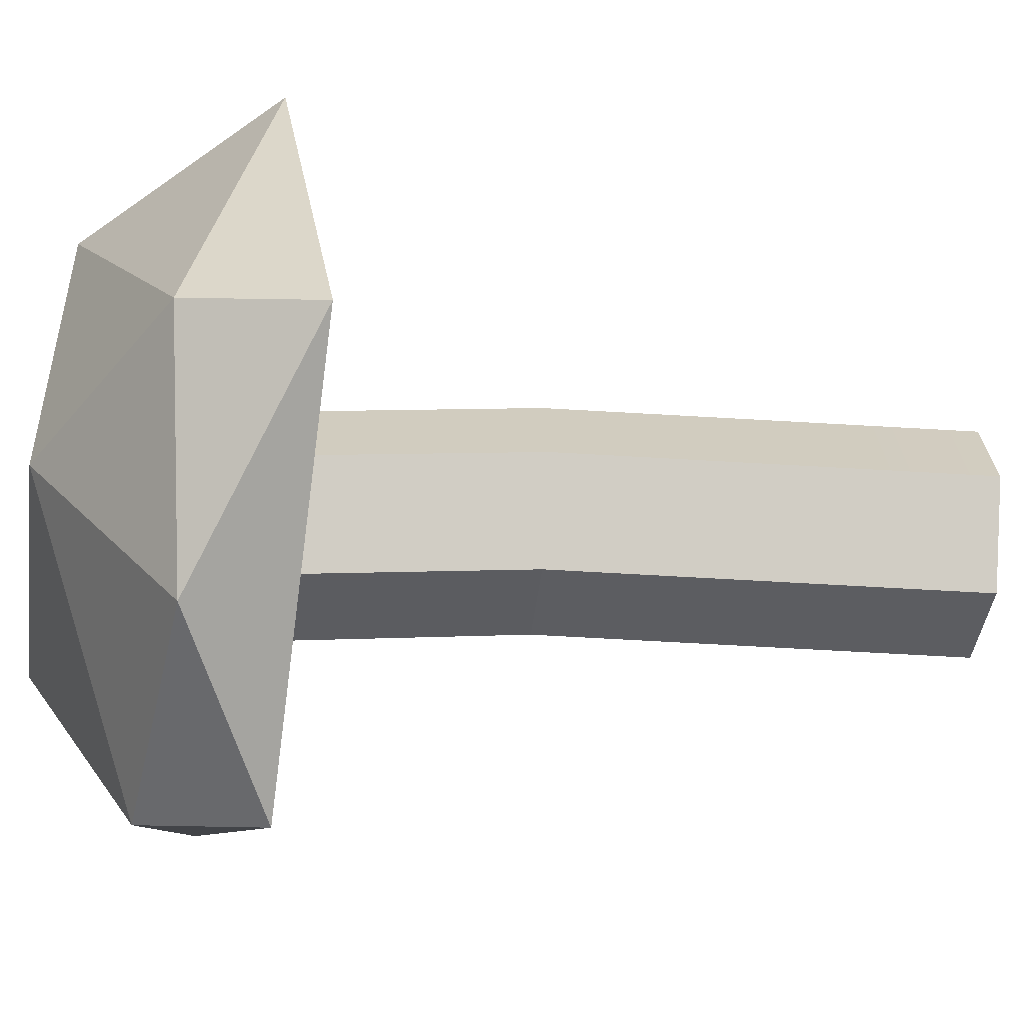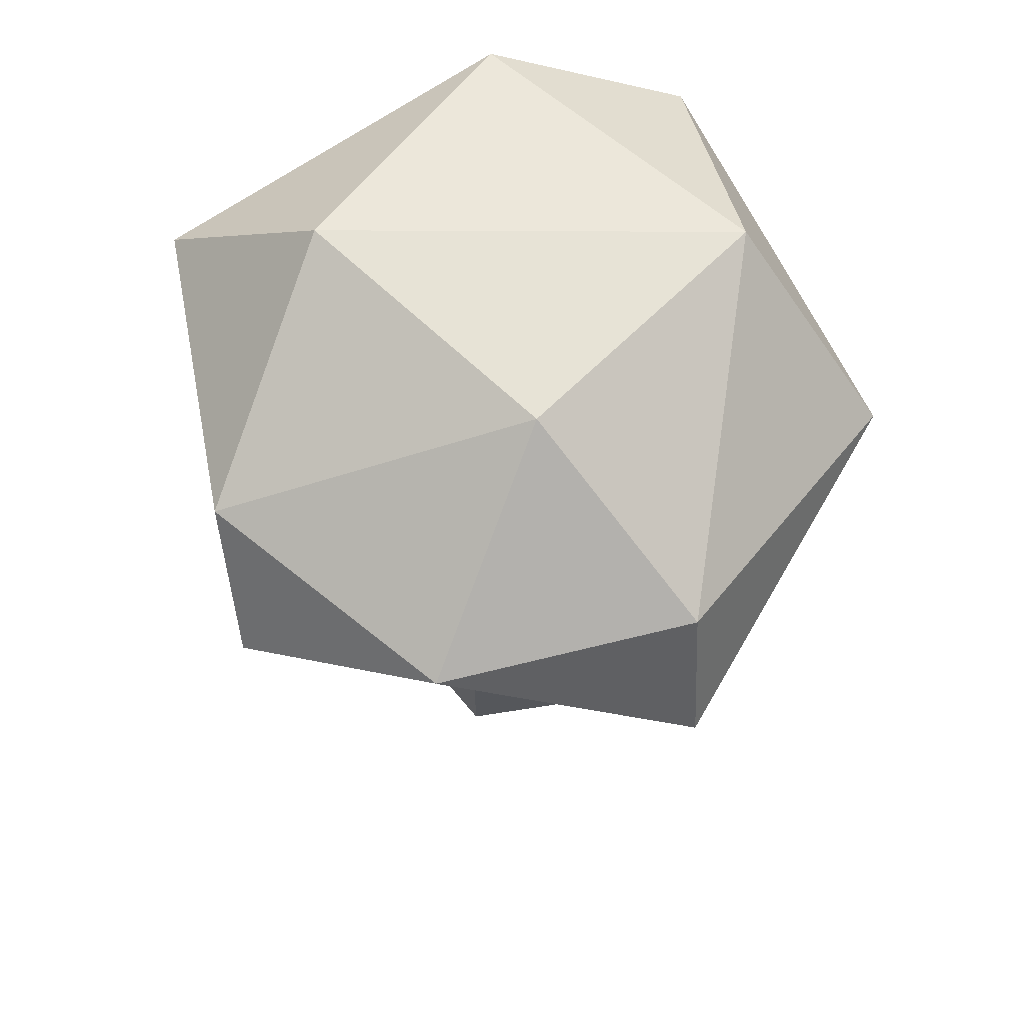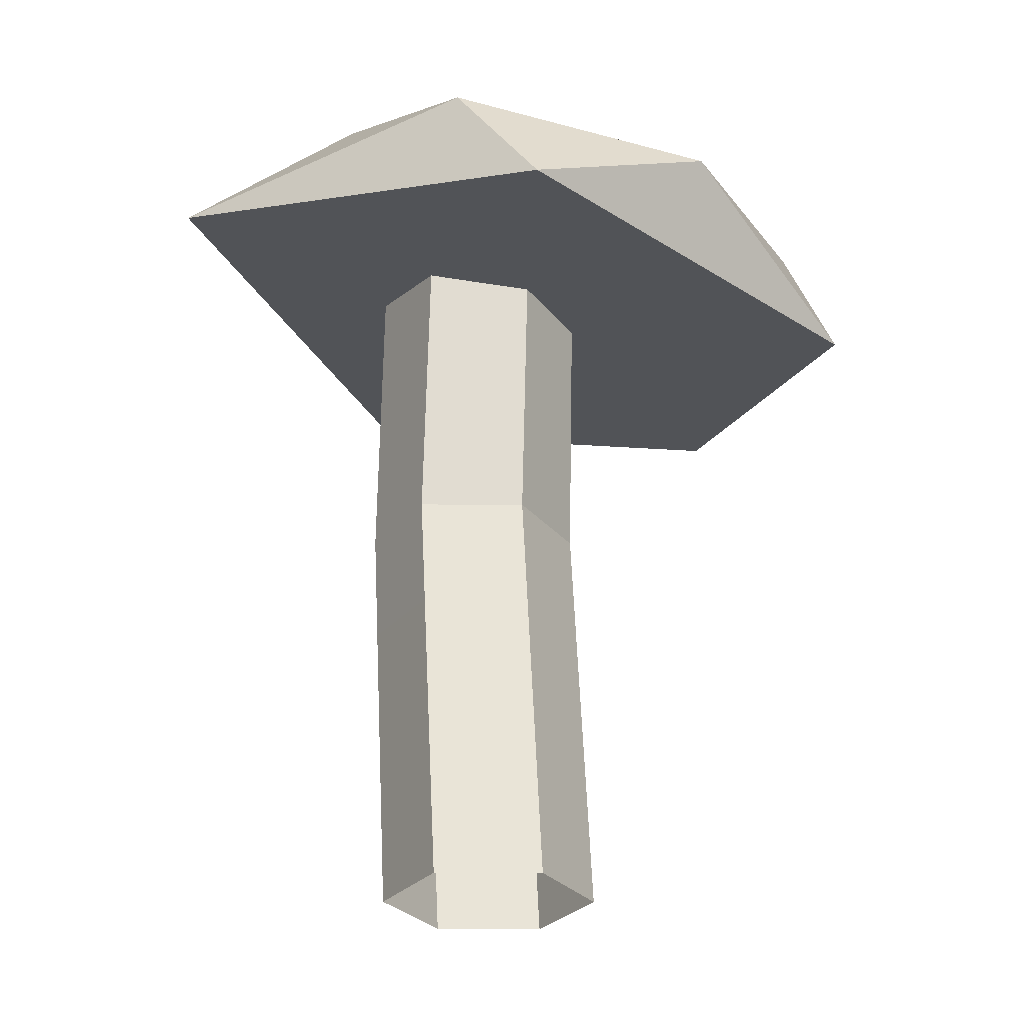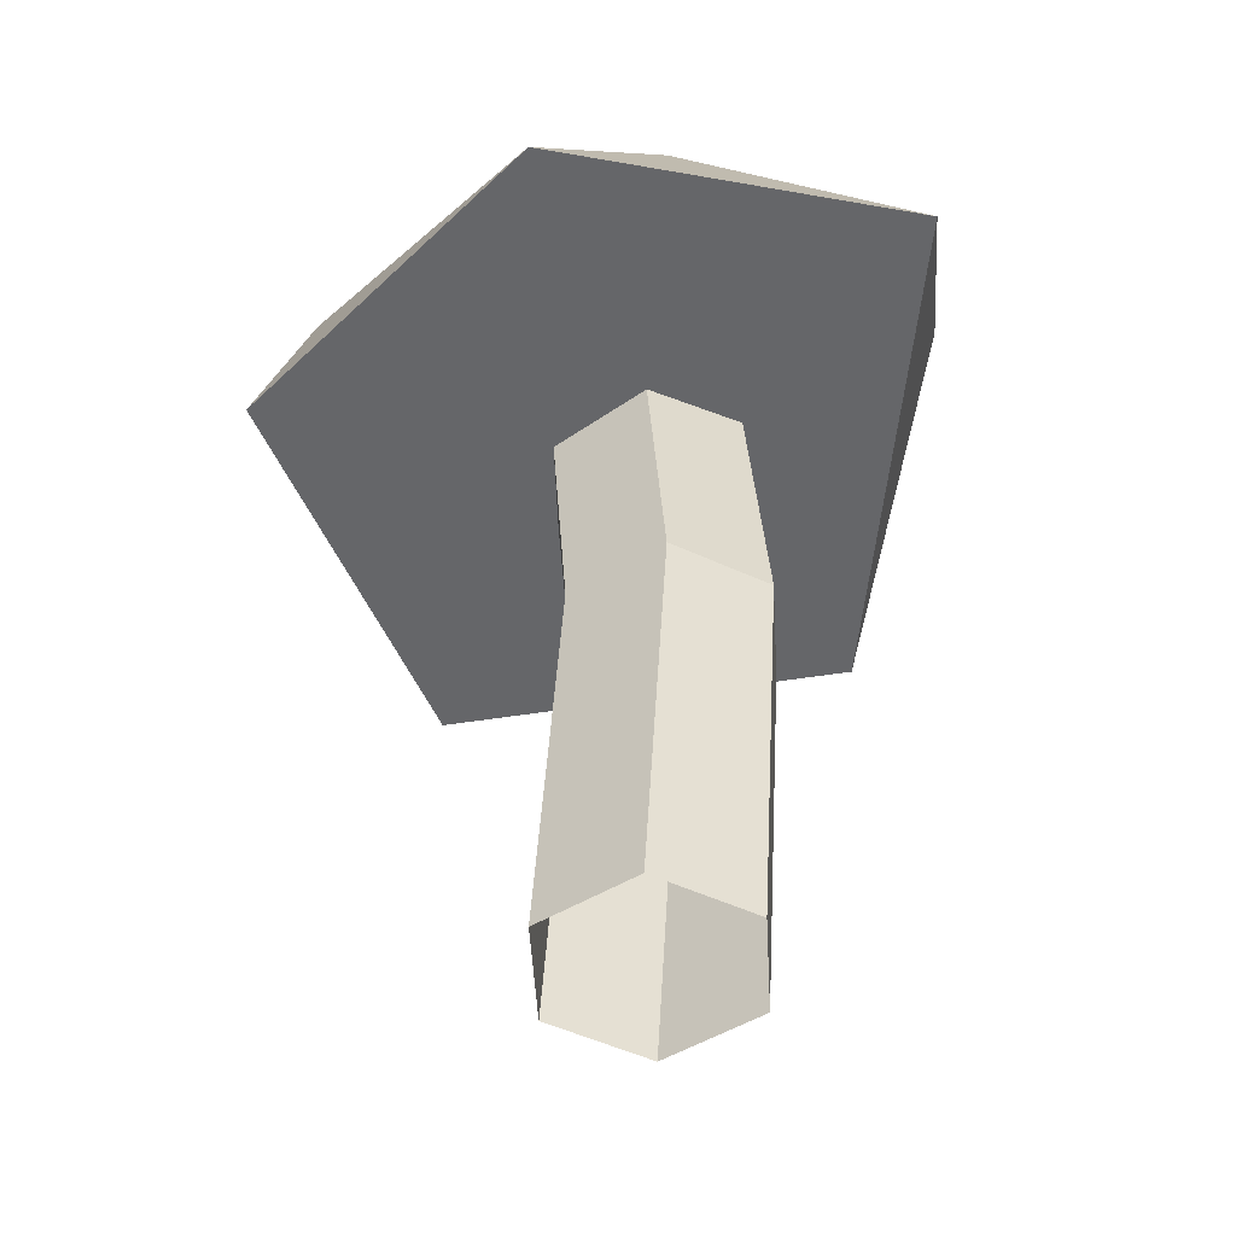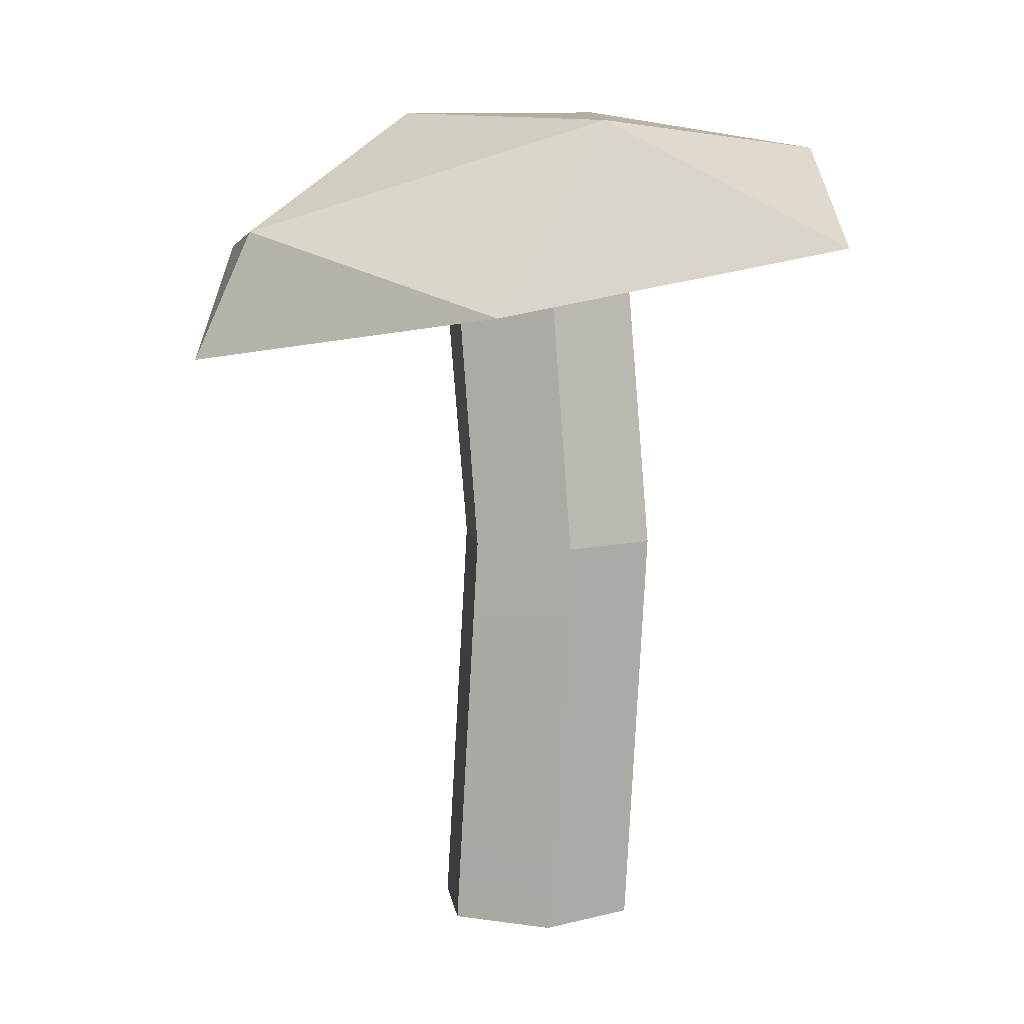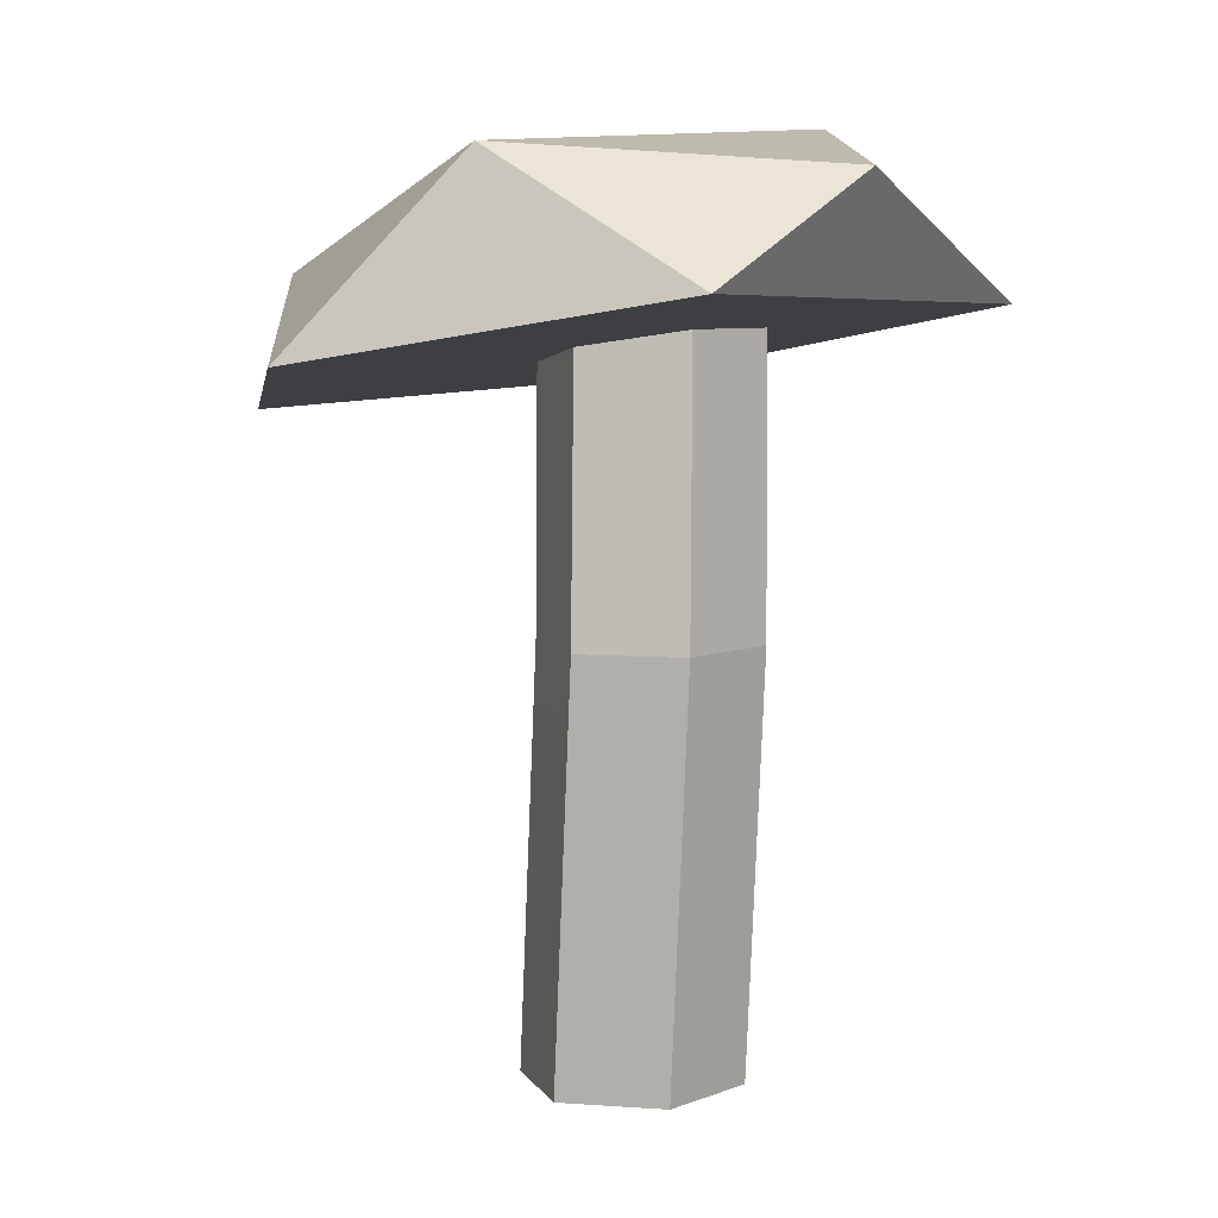
<metadata>
{"format":"obj","ext":"obj","renderer":"f3d","projection":"perspective","resolution":1024,"background":"white","views":[{"elev":-37.0,"azim":-95.4,"up":"+Z"},{"elev":64.6,"azim":-130.1,"up":"+Y"},{"elev":-26.9,"azim":178.7,"up":"+Y"},{"elev":-50.9,"azim":-27.7,"up":"+Y"},{"elev":7.4,"azim":-38.2,"up":"+Y"},{"elev":6.7,"azim":10.8,"up":"+Y"}]}
</metadata>
<code>
g Mushroom3
v 0.02075 0.1155 -0.02218
v 0.03367 0.2039 -0.005759
v 0.01878 0.2001 -0.03153
v 0.03533 0.1154 0.004035
v 0.01541 7.985e-05 -0.02574
v 0.03 -3.117e-05 0.00048
v 0.03533 0.1154 0.004035
v 0.01992 0.1153 0.02977
v 0.0188 0.2038 0.0203
v 0.03367 0.2039 -0.005759
v 0.01992 0.1153 0.02977
v -0.01008 0.1154 0.02929
v -0.01095 0.2 0.02058
v 0.0188 0.2038 0.0203
v -0.01008 0.1154 0.02929
v -0.02584 0.1962 -0.00519
v -0.01095 0.2 0.02058
v -0.02466 0.1155 0.003075
v -0.01541 -7.983e-05 0.02574
v -0.03 3.118e-05 -0.00048
v -0.02466 0.1155 0.003075
v -0.009244 0.1156 -0.02266
v -0.01097 0.1962 -0.03125
v -0.02584 0.1962 -0.00519
v -0.009244 0.1156 -0.02266
v 0.02075 0.1155 -0.02218
v 0.01878 0.2001 -0.03153
v -0.01097 0.1962 -0.03125
v -0.01458 0.000111 -0.02622
v 0.01541 7.985e-05 -0.02574
v 0.02075 0.1155 -0.02218
v -0.009244 0.1156 -0.02266
v -0.03 3.118e-05 -0.00048
v -0.01458 0.000111 -0.02622
v -0.009244 0.1156 -0.02266
v -0.02466 0.1155 0.003075
v 0.01458 -0.000111 0.02622
v -0.01541 -7.983e-05 0.02574
v -0.01008 0.1154 0.02929
v 0.01992 0.1153 0.02977
v 0.03 -3.117e-05 0.00048
v 0.01458 -0.000111 0.02622
v 0.01992 0.1153 0.02977
v 0.03533 0.1154 0.004035
v 0.04536 0.2461 -0.02754
v 0.09325 0.2011 -0.04533
v 0.06607 0.2337 0.05043
v 0.06607 0.2337 0.05043
v 0.09325 0.2011 -0.04533
v 0.03519 0.2044 0.09692
v -0.02588 0.2396 0.06261
v 0.06607 0.2337 0.05043
v 0.03519 0.2044 0.09692
v 0.03519 0.2044 0.09692
v -0.07275 0.1871 0.07475
v -0.02588 0.2396 0.06261
v -0.02588 0.2396 0.06261
v -0.07275 0.1871 0.07475
v -0.09347 0.209 -0.01283
v -0.07275 0.1871 0.07475
v -0.1065 0.1728 -0.02199
v -0.09347 0.209 -0.01283
v -0.02588 0.2396 0.06261
v -0.09347 0.209 -0.01283
v -0.03443 0.2437 -0.0182
v -0.09347 0.209 -0.01283
v -0.0611 0.2038 -0.07476
v -0.03443 0.2437 -0.0182
v -0.0611 0.2038 -0.07476
v -0.1065 0.1728 -0.02199
v -0.01142 0.18 -0.103
v -0.03443 0.2437 -0.0182
v -0.0611 0.2038 -0.07476
v 0.01124 0.2137 -0.09088
v 0.01124 0.2137 -0.09088
v 0.09325 0.2011 -0.04533
v 0.04536 0.2461 -0.02754
v 0.04536 0.2461 -0.02754
v 0.06607 0.2337 0.05043
v -0.02588 0.2396 0.06261
v 0.04536 0.2461 -0.02754
v -0.02588 0.2396 0.06261
v -0.03443 0.2437 -0.0182
v -0.09347 0.209 -0.01283
v -0.1065 0.1728 -0.02199
v -0.0611 0.2038 -0.07476
v -0.01142 0.18 -0.103
v 0.01124 0.2137 -0.09088
v -0.0611 0.2038 -0.07476
v 0.01124 0.2137 -0.09088
v 0.04536 0.2461 -0.02754
v -0.03443 0.2437 -0.0182
v 0.03519 0.2044 0.09692
v 0.09325 0.2011 -0.04533
v -0.01142 0.18 -0.103
v -0.01142 0.18 -0.103
v -0.1065 0.1728 -0.02199
v 0.03519 0.2044 0.09692
v -0.1065 0.1728 -0.02199
v -0.07275 0.1871 0.07475
v 0.03519 0.2044 0.09692
v -0.01142 0.18 -0.103
v 0.09325 0.2011 -0.04533
v 0.01124 0.2137 -0.09088
f 3 2 1
f 2 4 1
f 1 4 5
f 4 6 5
f 9 8 7
f 10 9 7
f 13 12 11
f 14 13 11
f 17 16 15
f 16 18 15
f 15 18 19
f 18 20 19
f 23 22 21
f 24 23 21
f 27 26 25
f 28 27 25
f 31 30 29
f 32 31 29
f 35 34 33
f 36 35 33
f 39 38 37
f 40 39 37
f 43 42 41
f 44 43 41
f 47 46 45
f 50 49 48
f 53 52 51
f 56 55 54
f 59 58 57
f 62 61 60
f 65 64 63
f 68 67 66
f 71 70 69
f 74 73 72
f 77 76 75
f 80 79 78
f 83 82 81
f 86 85 84
f 89 88 87
f 92 91 90
f 95 94 93
f 98 97 96
f 101 100 99
f 104 103 102

</code>
